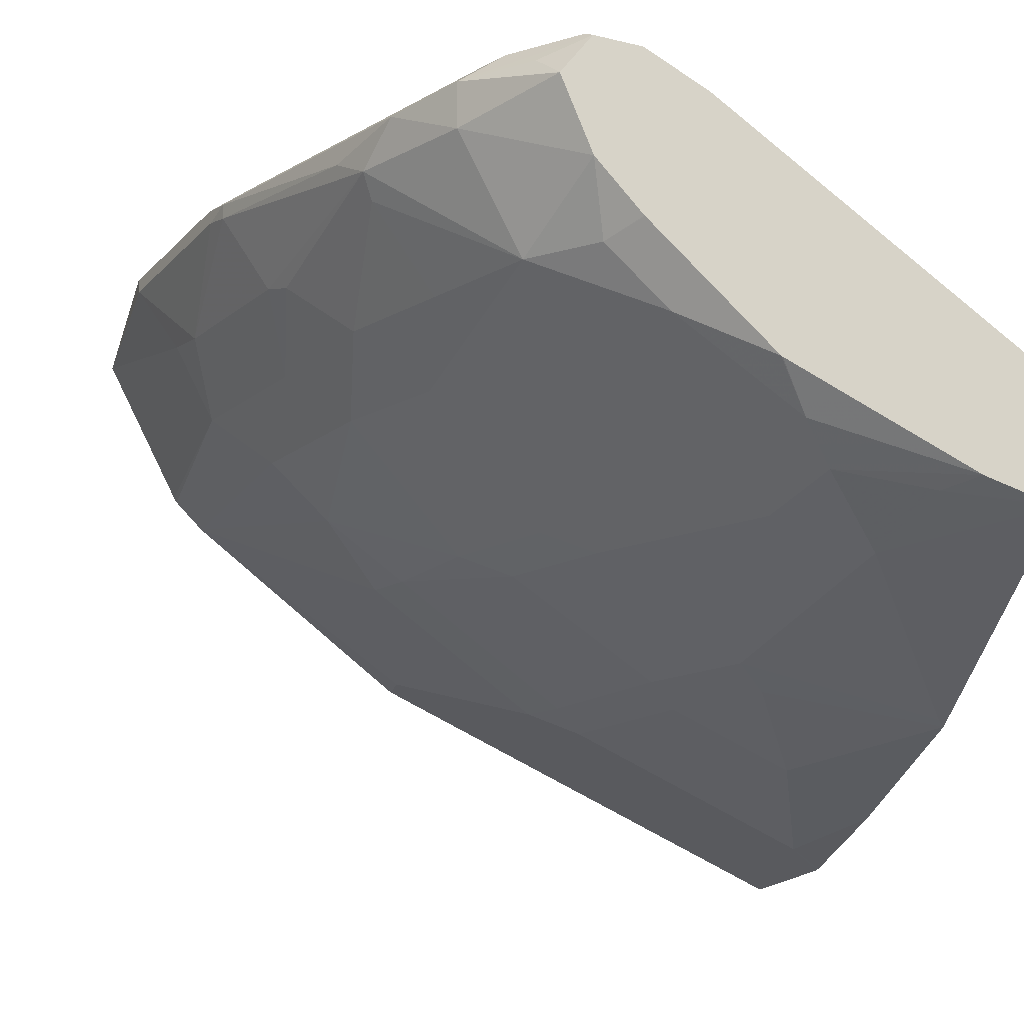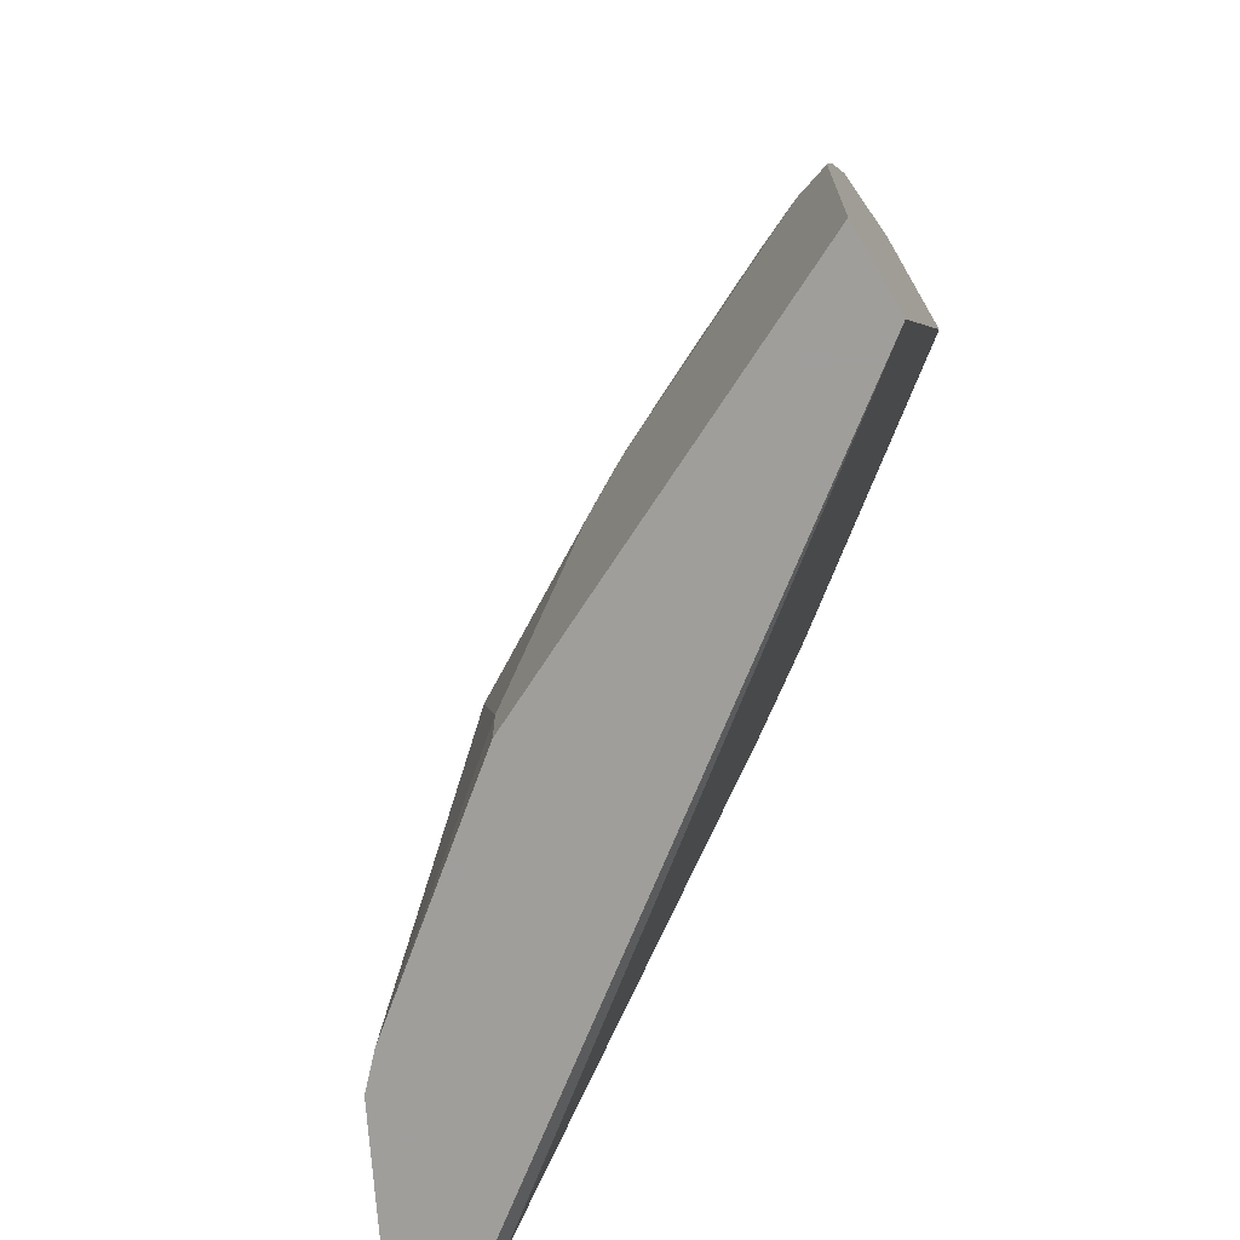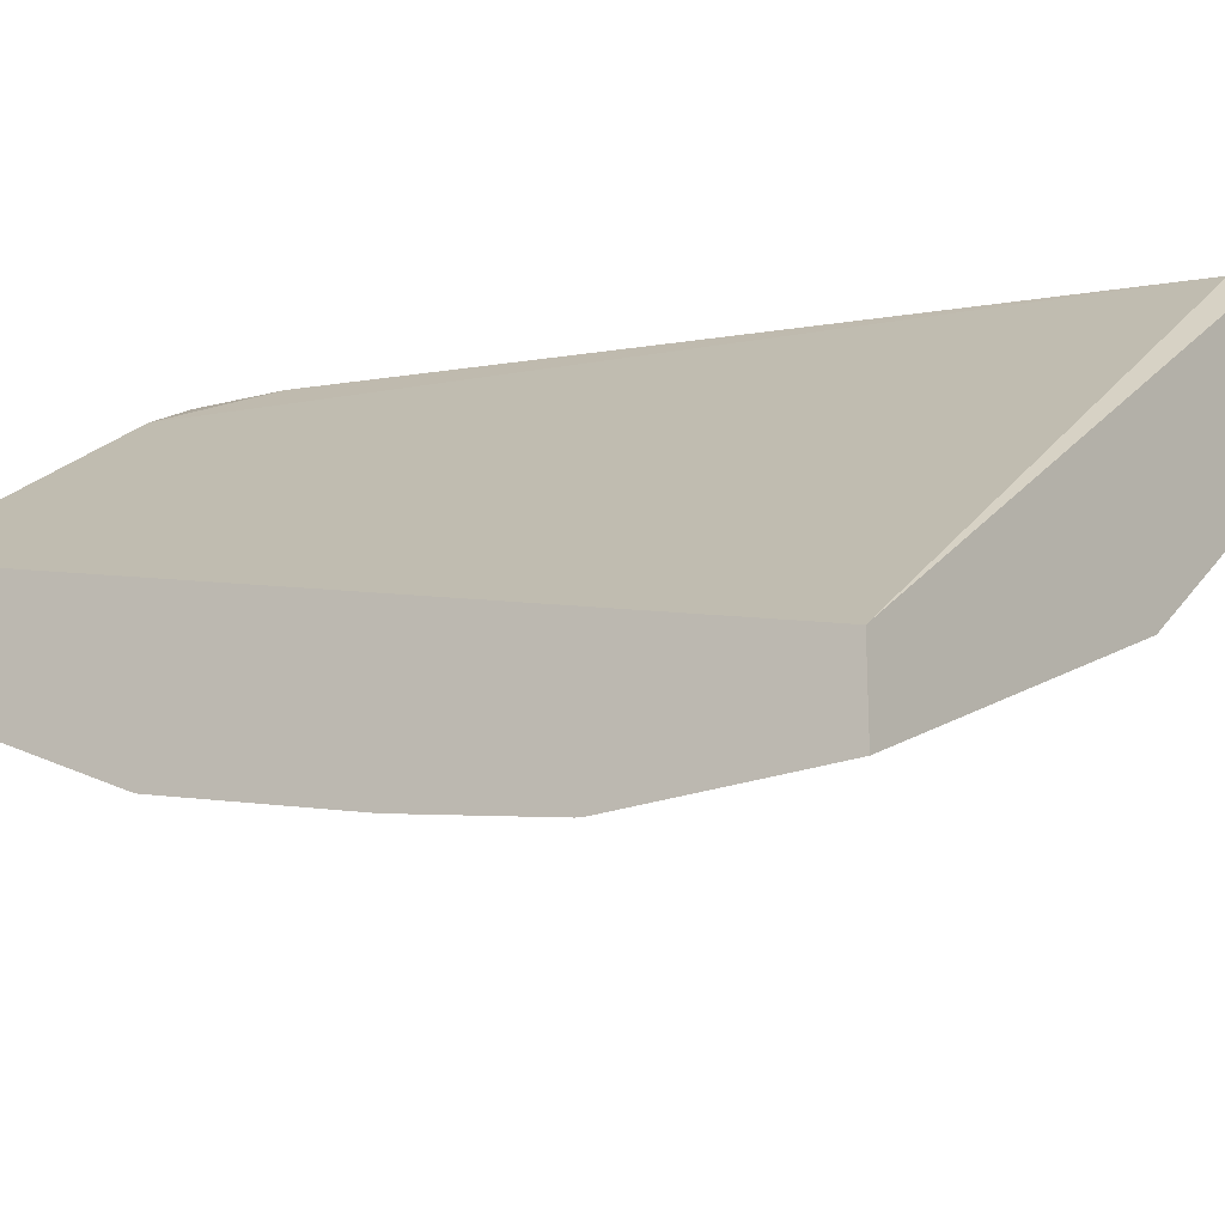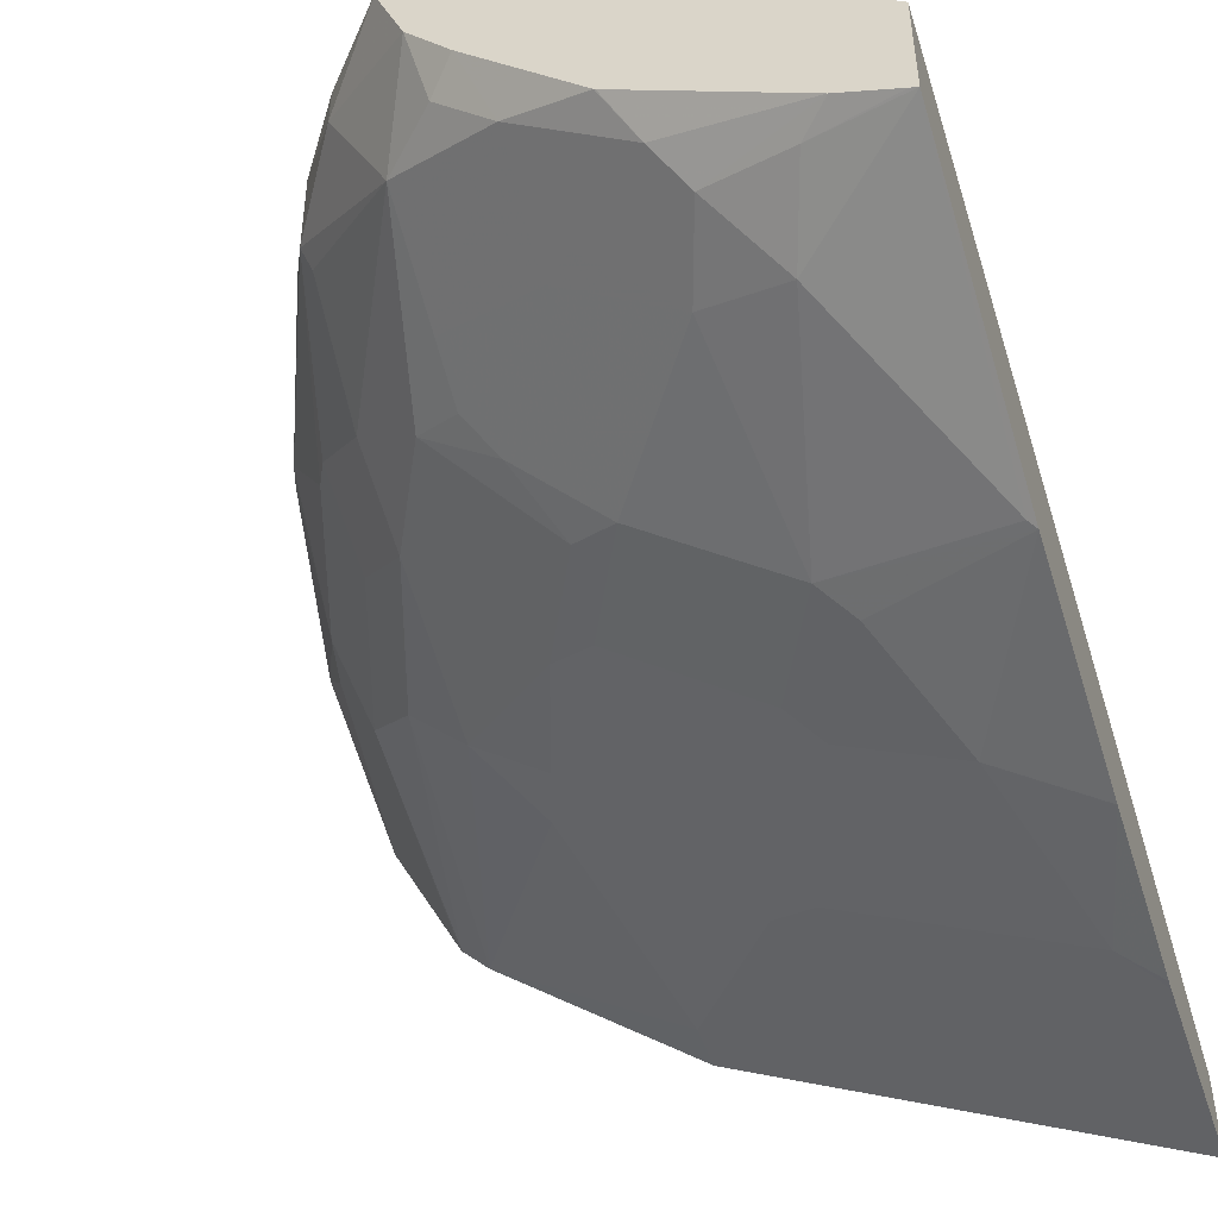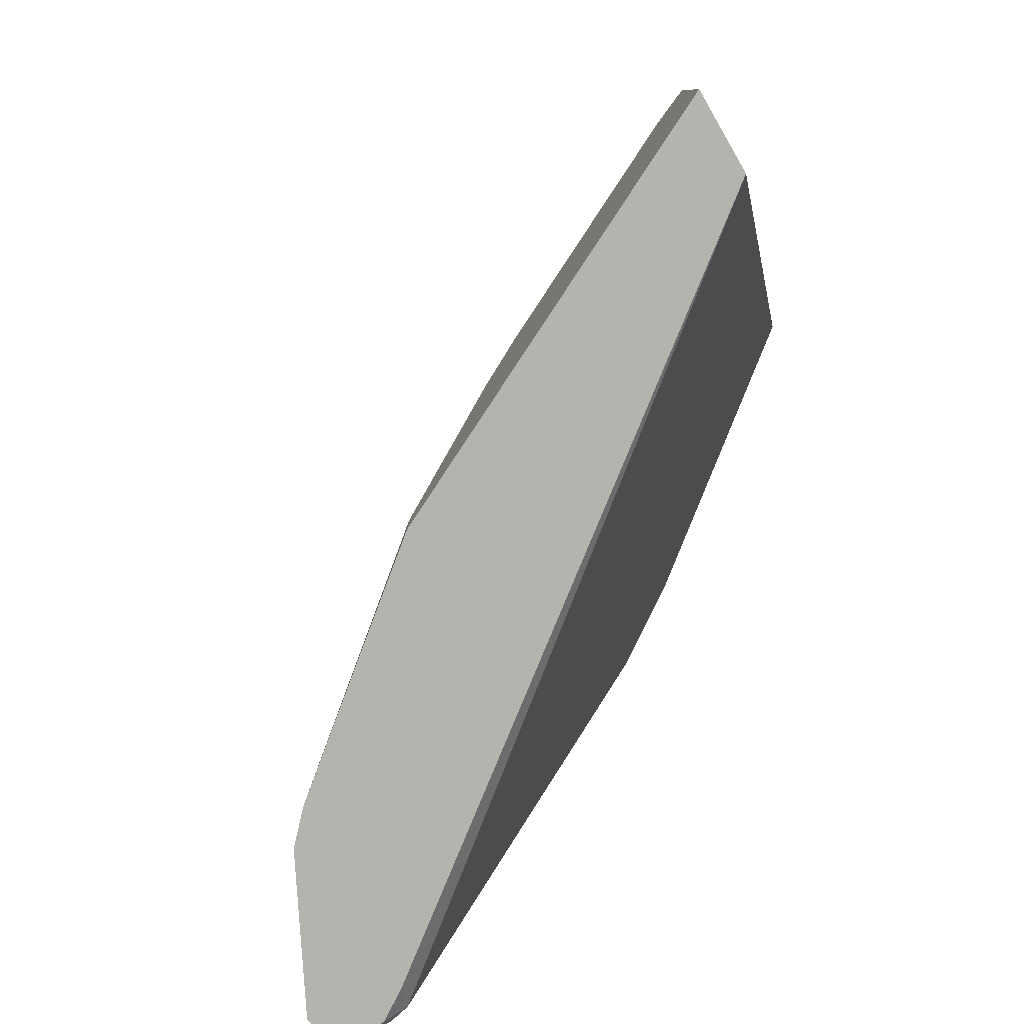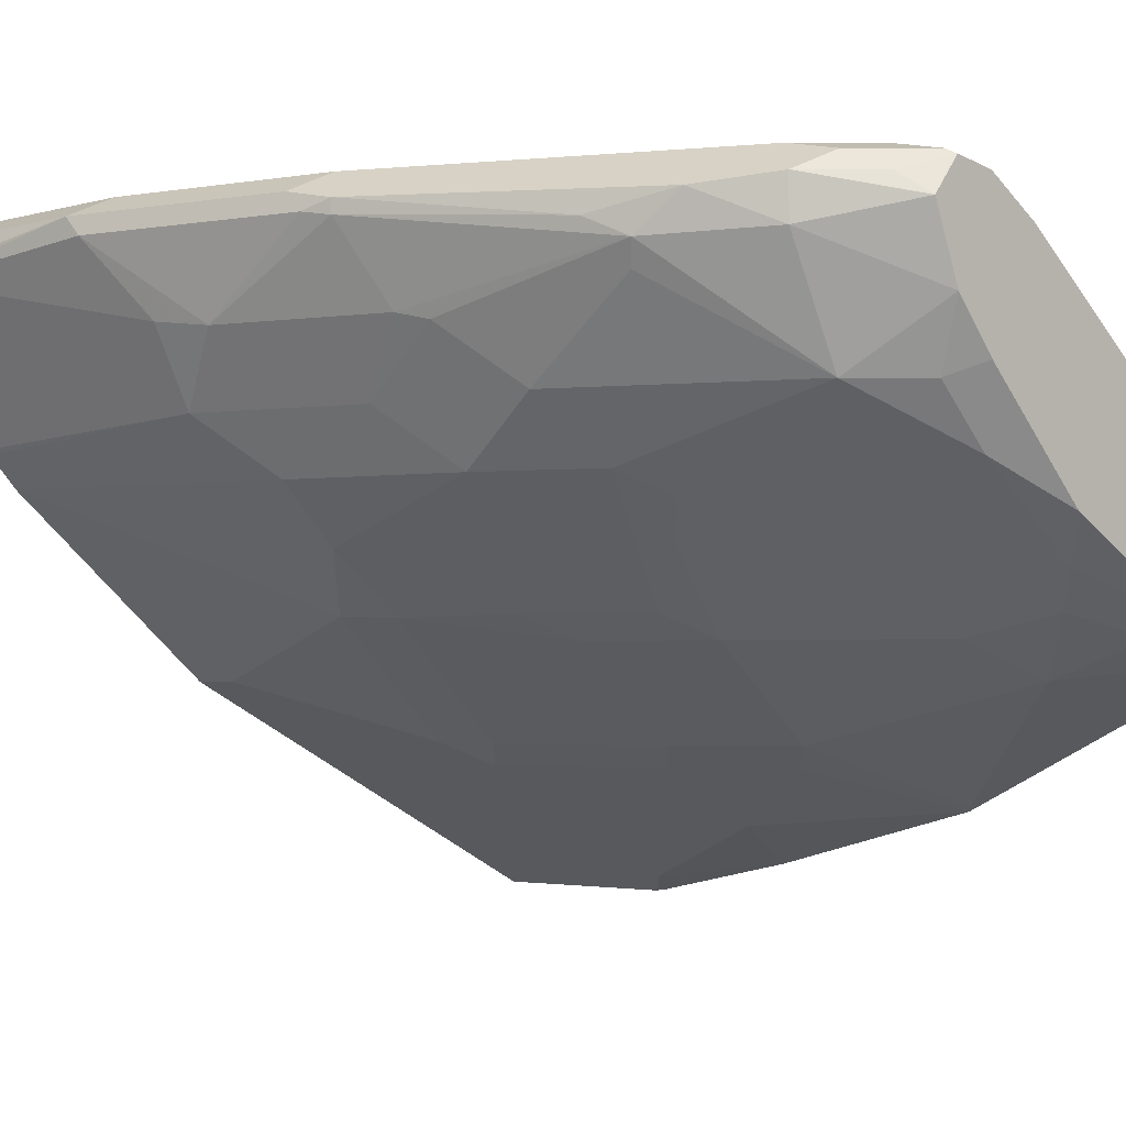
<metadata>
{"format":"obj","ext":"obj","renderer":"f3d","projection":"perspective","resolution":1024,"background":"white","views":[{"elev":-13.6,"azim":169.1,"up":"+Z"},{"elev":-70.8,"azim":-149.6,"up":"+Y"},{"elev":-21.4,"azim":-55.0,"up":"+Z"},{"elev":-49.0,"azim":-161.7,"up":"+Z"},{"elev":-80.0,"azim":-150.0,"up":"+Y"},{"elev":-2.8,"azim":135.3,"up":"+Z"}]}
</metadata>
<code>
v 0.23 0.3593 -0.3225
v 0.3393 0.3593 -0.2678
v 0.23 0.3593 -0.2957
v 0.23 0.4253 -0.3225
v 0.3526 0.3593 -0.2611
v 0.3393 0.375 -0.2678
v 0.4341 0.3593 -0.1378
v 0.4374 0.366 -0.1294
v 0.3214 0.6429 -0.1427
v 0.23 0.6429 -0.2153
v 0.23 0.4285 -0.3222
v 0.2321 0.4285 -0.3214
v 0.241 0.4374 -0.3169
v 0.3273 0.4285 -0.2738
v 0.363 0.3593 -0.2559
v 0.363 0.375 -0.2559
v 0.4441 0.3593 -0.1311
v 0.4463 0.375 -0.125
v 0.3482 0.616 -0.1294
v 0.3392 0.6429 -0.1317
v 0.23 0.6429 -0.2507
v 0.23 0.4799 -0.3118
v 0.3125 0.4374 -0.2812
v 0.2589 0.491 -0.2991
v 0.3214 0.4464 -0.2745
v 0.3749 0.4642 -0.2388
v 0.3809 0.4464 -0.238
v 0.4307 0.3593 -0.2003
v 0.4463 0.3593 -0.1309
v 0.4583 0.3593 -0.1309
v 0.4463 0.4285 -0.125
v 0.3571 0.6249 -0.125
v 0.3541 0.6398 -0.128
v 0.3526 0.6429 -0.1295
v 0.2322 0.6429 -0.2499
v 0.2589 0.6338 -0.2455
v 0.2678 0.607 -0.2566
v 0.2321 0.5535 -0.2924
v 0.23 0.5513 -0.294
v 0.2946 0.491 -0.2812
v 0.2768 0.5267 -0.2812
v 0.2678 0.4999 -0.2924
v 0.3035 0.4999 -0.2745
v 0.3987 0.4642 -0.2202
v 0.3393 0.4821 -0.2566
v 0.3482 0.5088 -0.2455
v 0.363 0.4999 -0.238
v 0.4397 0.3593 -0.1908
v 0.4166 0.4642 -0.2024
v 0.4631 0.3593 -0.1406
v 0.4583 0.4226 -0.1309
v 0.4285 0.4999 -0.125
v 0.3749 0.607 -0.125
v 0.3719 0.6219 -0.128
v 0.3614 0.6429 -0.1405
v 0.3839 0.616 -0.1339
v 0.366 0.6338 -0.1339
v 0.2499 0.6429 -0.2433
v 0.2501 0.6429 -0.2432
v 0.2857 0.6249 -0.2388
v 0.2946 0.5981 -0.2455
v 0.2857 0.5356 -0.2745
v 0.3303 0.5445 -0.2455
v 0.3987 0.5178 -0.2024
v 0.3452 0.5356 -0.238
v 0.3809 0.5535 -0.2024
v 0.4406 0.3593 -0.1893
v 0.4344 0.4464 -0.1845
v 0.4166 0.4999 -0.1845
v 0.4637 0.3593 -0.1431
v 0.4583 0.4285 -0.1369
v 0.4553 0.4374 -0.1339
v 0.4404 0.494 -0.1309
v 0.4196 0.5445 -0.1339
v 0.3987 0.5951 -0.1369
v 0.3615 0.6429 -0.1407
v 0.3839 0.616 -0.1473
v 0.3032 0.6429 -0.2144
v 0.2946 0.6338 -0.2276
v 0.3303 0.6338 -0.2009
v 0.3214 0.607 -0.221
v 0.3303 0.5981 -0.2187
v 0.3571 0.5535 -0.221
v 0.4017 0.5445 -0.183
v 0.4196 0.5267 -0.1652
v 0.366 0.5624 -0.2098
v 0.366 0.5803 -0.2009
v 0.366 0.616 -0.183
v 0.3839 0.5803 -0.183
v 0.4458 0.3593 -0.1788
v 0.4419 0.4642 -0.1629
v 0.4404 0.4464 -0.1726
v 0.4584 0.3593 -0.1536
v 0.424 0.5178 -0.1629
v 0.4463 0.4464 -0.1607
v 0.4404 0.4999 -0.1369
v 0.4374 0.5088 -0.1339
v 0.4047 0.5832 -0.1488
v 0.4106 0.5713 -0.1428
v 0.3526 0.6429 -0.1629
v 0.3036 0.6429 -0.2141
v 0.3035 0.6427 -0.2143
v 0.3213 0.6429 -0.1965
v 0.3392 0.6429 -0.1786
v 0.3482 0.6338 -0.183
v 0.4017 0.5803 -0.1562
v 0.4374 0.5088 -0.1384
v 0.3393 0.6429 -0.1784
f 60 80 81
f 53 56 54
f 53 74 75
f 55 57 56
f 53 75 56
f 56 75 77
f 56 77 76
f 59 78 79
f 59 79 60
f 60 79 80
f 55 56 76
f 63 82 83
f 61 81 82
f 61 82 63
f 61 63 62
f 63 83 65
f 64 66 89
f 64 89 84
f 64 84 85
f 64 85 69
f 65 83 66
f 66 83 86
f 66 86 87
f 60 81 61
f 52 73 74
f 47 63 65
f 51 70 71
f 37 61 62
f 66 87 88
f 37 62 38
f 38 62 39
f 39 62 41
f 41 62 42
f 42 62 43
f 43 62 63
f 43 63 46
f 43 46 45
f 44 47 64
f 44 64 49
f 46 63 47
f 47 65 66
f 47 66 64
f 48 49 68
f 48 68 67
f 49 64 69
f 49 69 68
f 50 70 51
f 51 71 72
f 51 72 73
f 51 73 52
f 52 74 53
f 66 88 89
f 80 103 104
f 68 91 92
f 80 105 88
f 80 88 87
f 80 87 82
f 80 82 81
f 82 87 83
f 83 87 86
f 84 89 106
f 84 106 85
f 85 106 98
f 85 98 94
f 88 98 106
f 88 106 89
f 88 105 100
f 91 95 92
f 91 94 107
f 91 107 96
f 94 98 107
f 96 107 97
f 97 107 99
f 98 99 107
f 100 105 108
f 104 108 105
f 37 60 61
f 80 104 105
f 67 68 90
f 80 101 103
f 79 102 80
f 68 92 93
f 68 93 90
f 68 69 91
f 69 85 94
f 69 94 91
f 70 93 92
f 70 92 95
f 70 95 71
f 71 95 91
f 71 91 96
f 71 96 72
f 72 96 73
f 73 96 97
f 73 97 74
f 74 97 75
f 75 98 77
f 75 97 99
f 75 99 98
f 76 77 100
f 77 98 88
f 77 88 100
f 78 101 102
f 78 102 79
f 80 102 101
f 36 60 37
f 18 53 32
f 36 58 59
f 4 12 13
f 36 59 60
f 4 14 6
f 5 6 16
f 5 16 15
f 6 14 16
f 7 17 8
f 8 17 18
f 8 18 32
f 8 32 19
f 8 19 9
f 9 20 34
f 9 34 55
f 9 55 76
f 9 76 100
f 9 100 108
f 9 108 104
f 9 104 103
f 9 103 101
f 9 101 78
f 9 78 59
f 9 59 58
f 9 58 35
f 4 11 12
f 9 35 21
f 3 9 10
f 3 7 8
f 1 2 5
f 1 5 15
f 1 15 28
f 1 28 48
f 1 48 67
f 1 67 90
f 1 90 93
f 1 93 70
f 1 70 50
f 1 50 30
f 1 30 29
f 1 29 17
f 1 17 7
f 1 7 3
f 1 3 10
f 1 10 21
f 1 21 39
f 1 39 22
f 1 22 11
f 1 11 4
f 1 4 6
f 1 6 2
f 2 6 5
f 3 8 9
f 9 21 10
f 4 13 14
f 11 13 12
f 23 43 25
f 24 39 41
f 24 41 42
f 24 42 43
f 24 43 40
f 25 43 26
f 26 44 27
f 26 43 45
f 26 45 46
f 26 46 47
f 26 47 44
f 27 44 28
f 28 44 49
f 28 49 48
f 30 50 51
f 31 51 52
f 32 53 33
f 33 53 54
f 33 54 34
f 34 54 56
f 34 56 57
f 9 19 20
f 35 58 36
f 23 40 43
f 22 39 24
f 34 57 55
f 21 37 38
f 21 38 39
f 13 23 14
f 13 22 24
f 13 24 40
f 13 40 23
f 14 23 25
f 14 25 26
f 14 26 27
f 14 27 16
f 15 16 28
f 16 27 28
f 11 22 13
f 18 29 30
f 18 30 51
f 18 51 31
f 18 31 52
f 18 52 53
f 21 36 37
f 19 32 20
f 20 32 33
f 20 33 34
f 21 35 36
f 17 29 18

</code>
